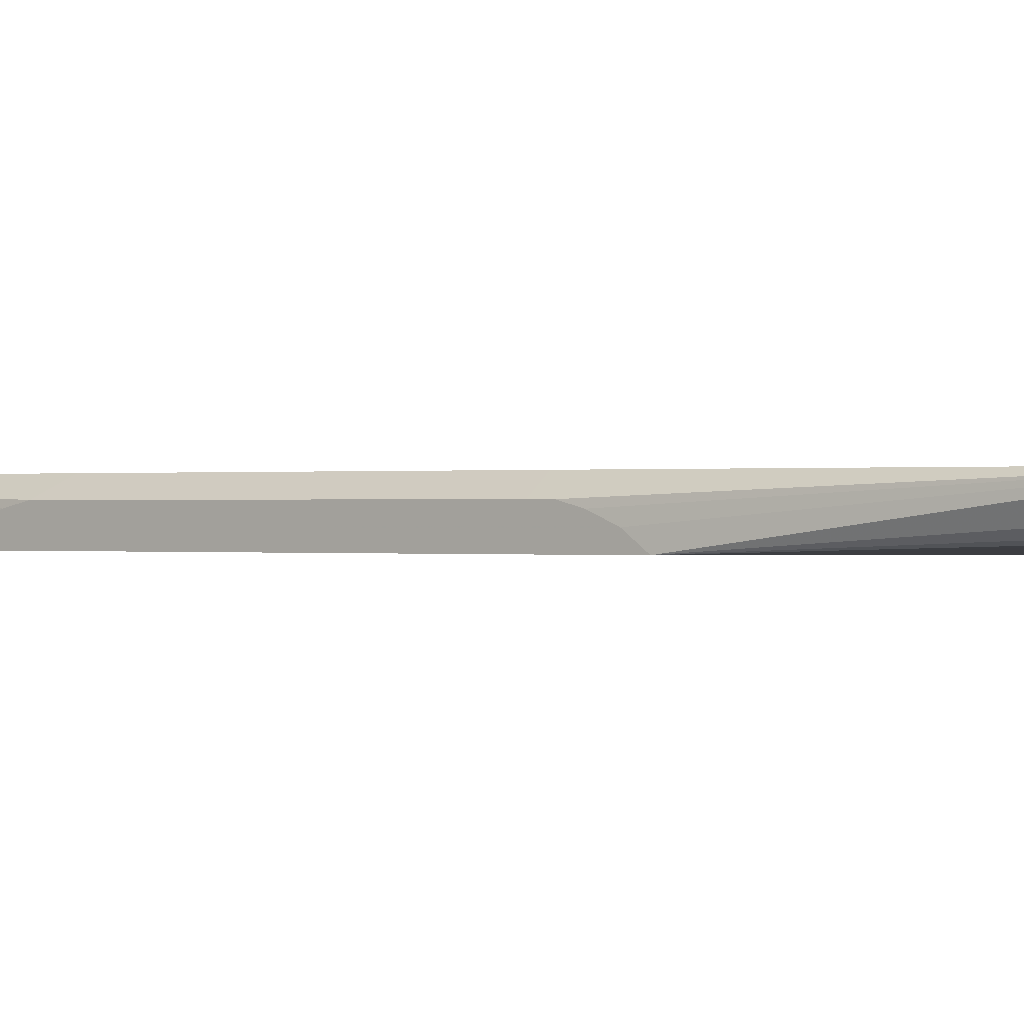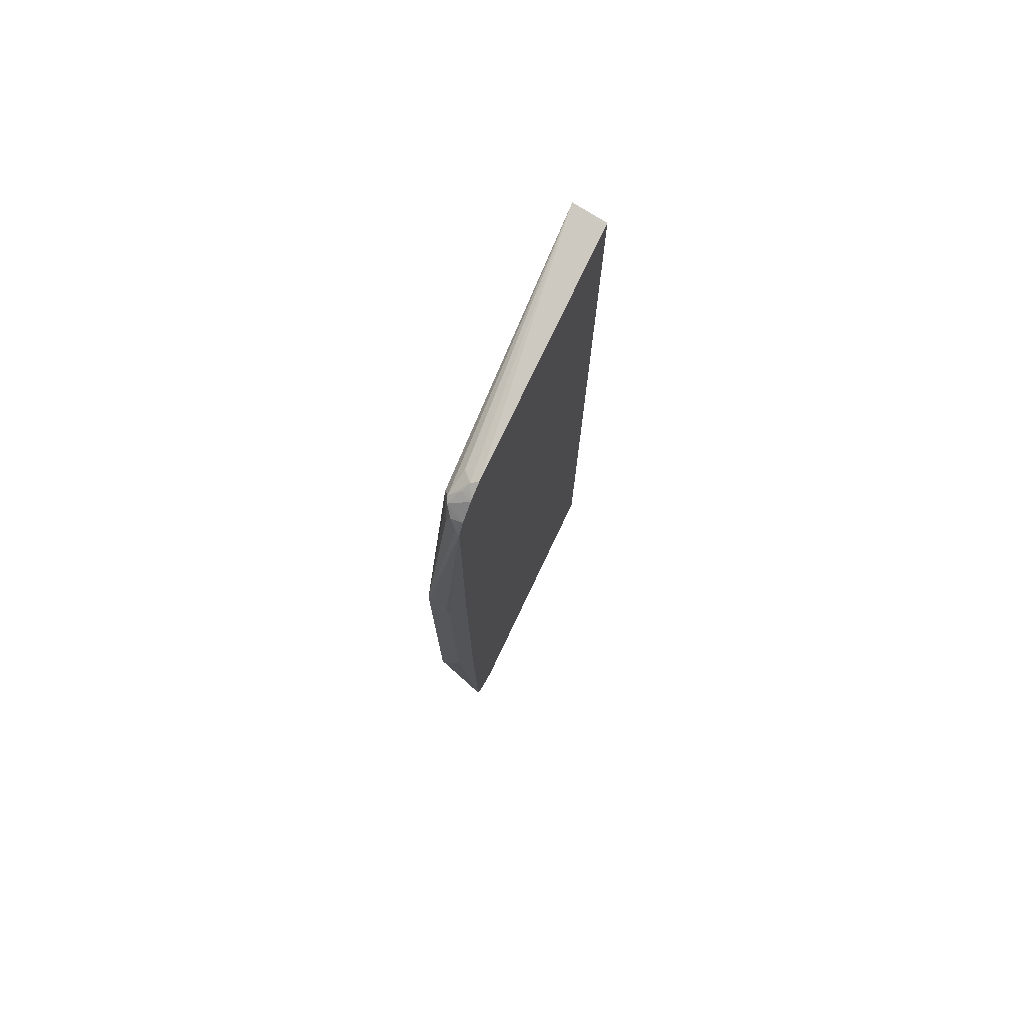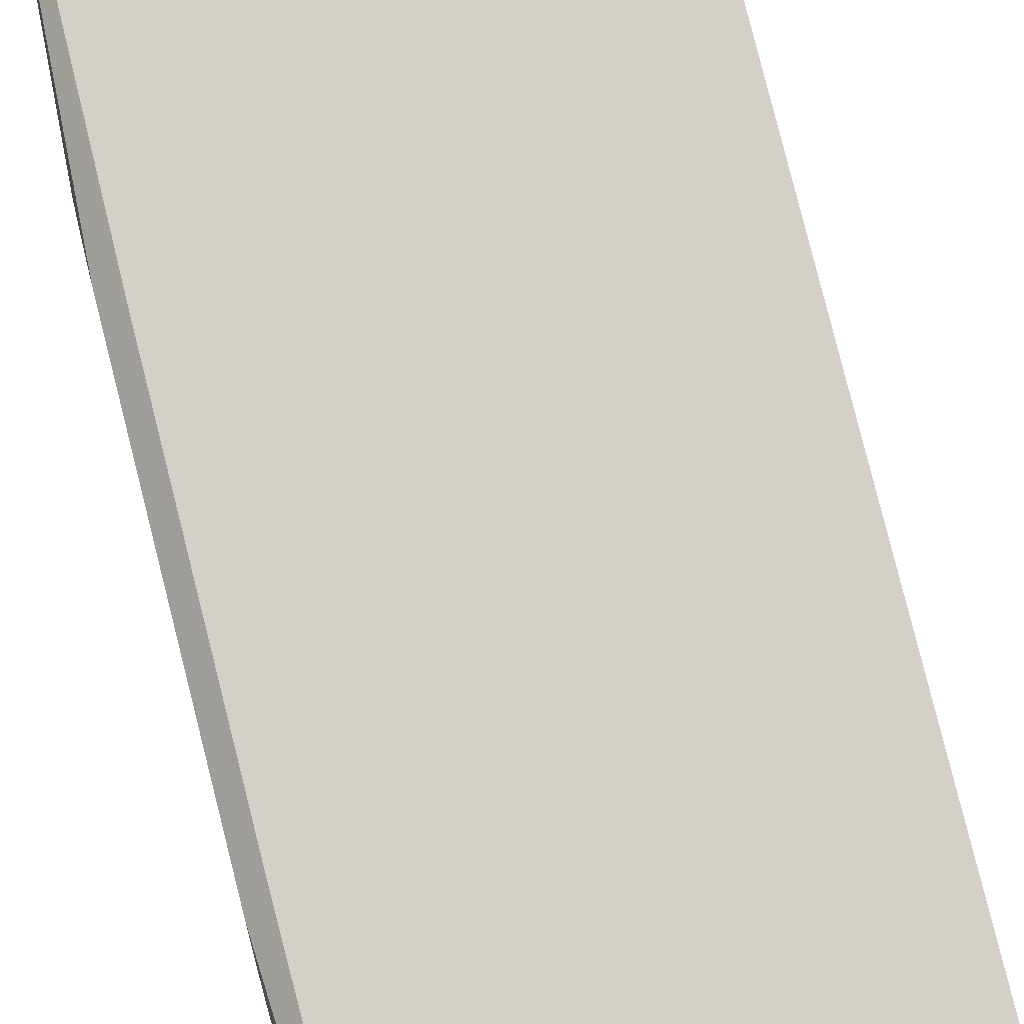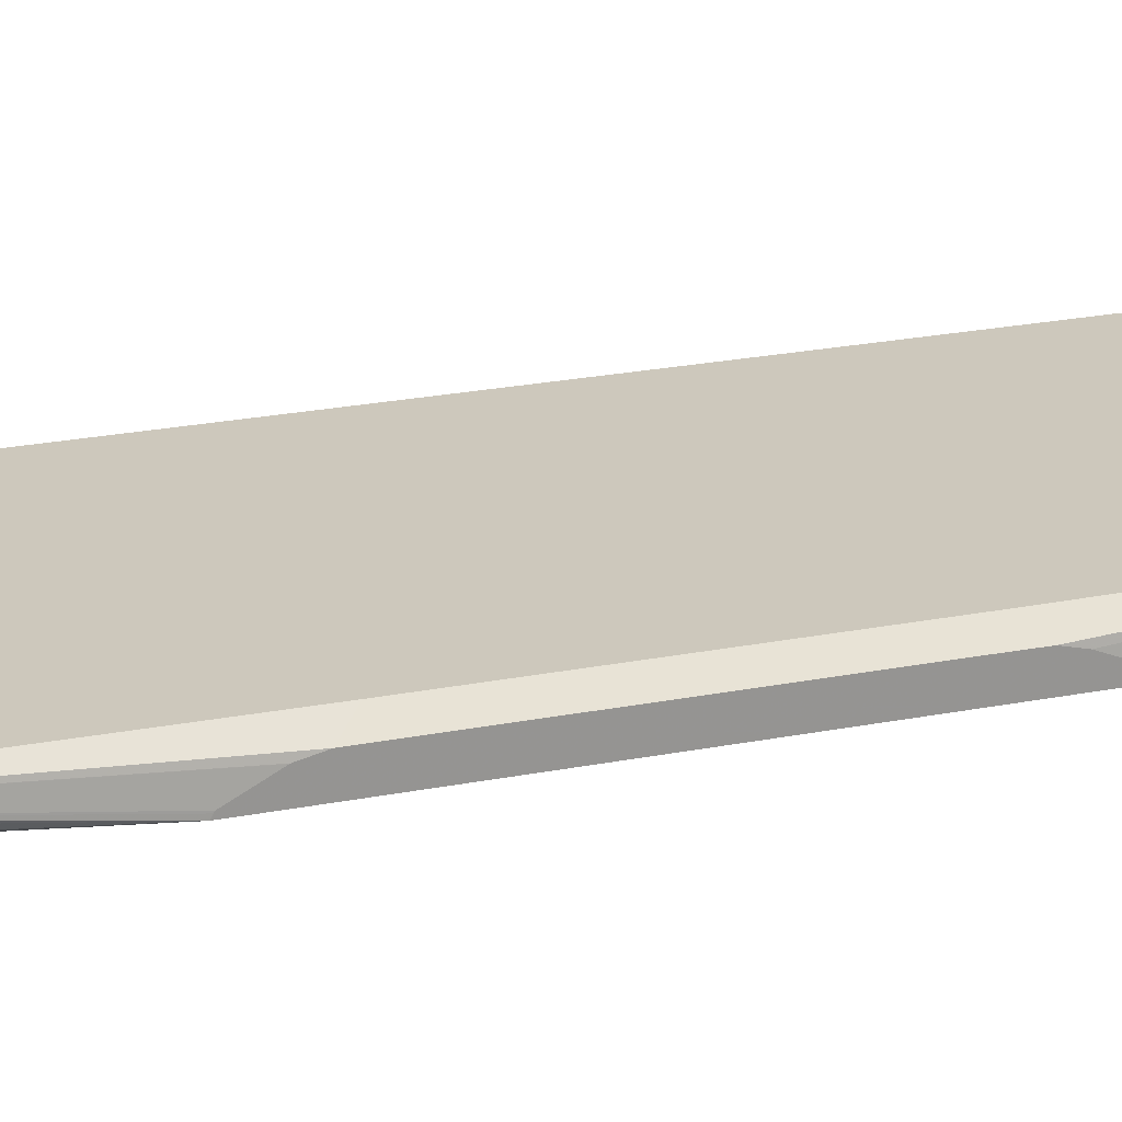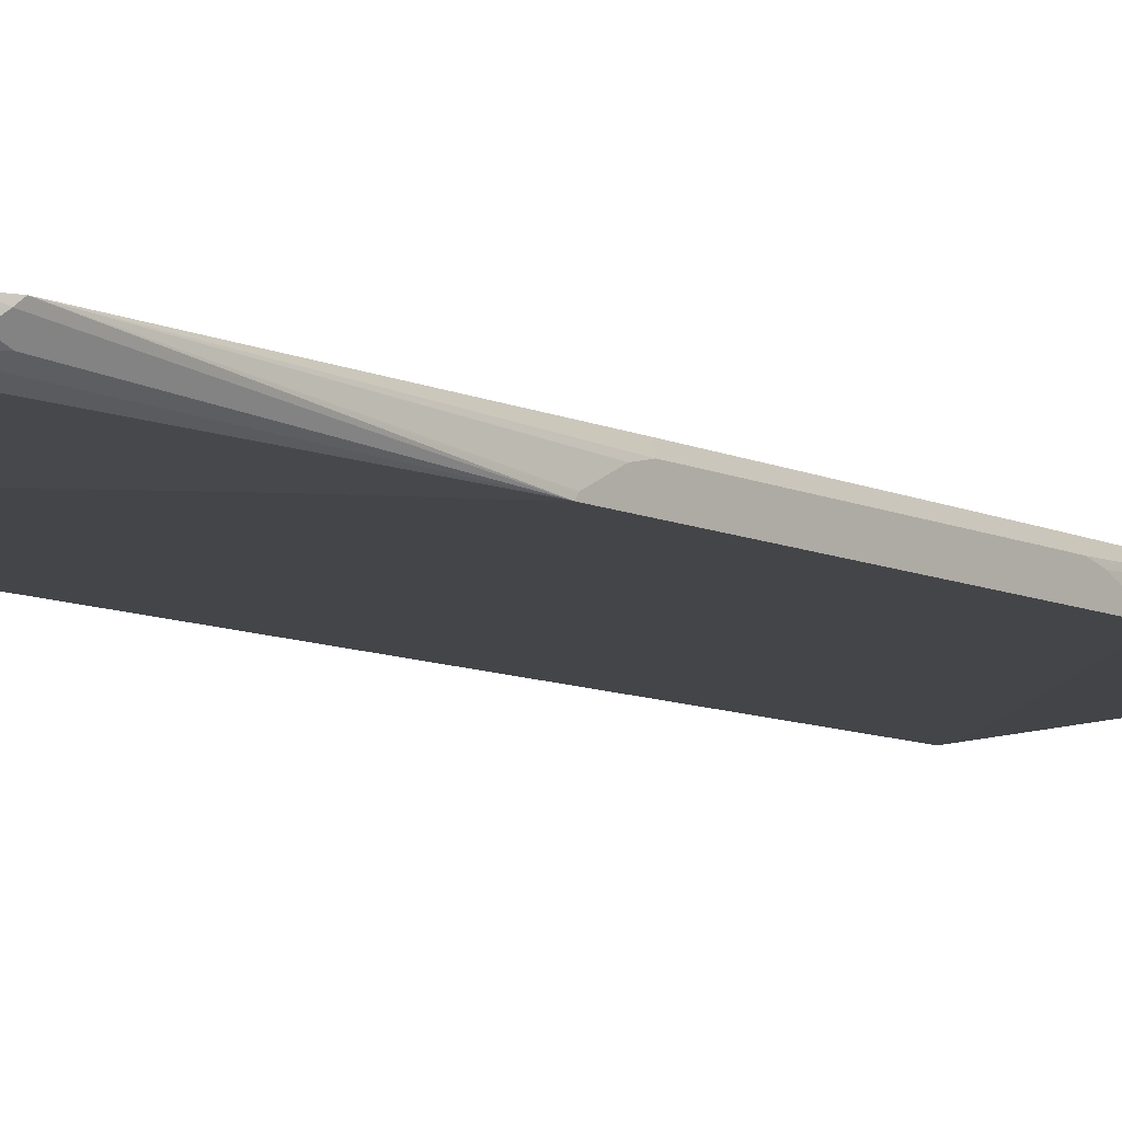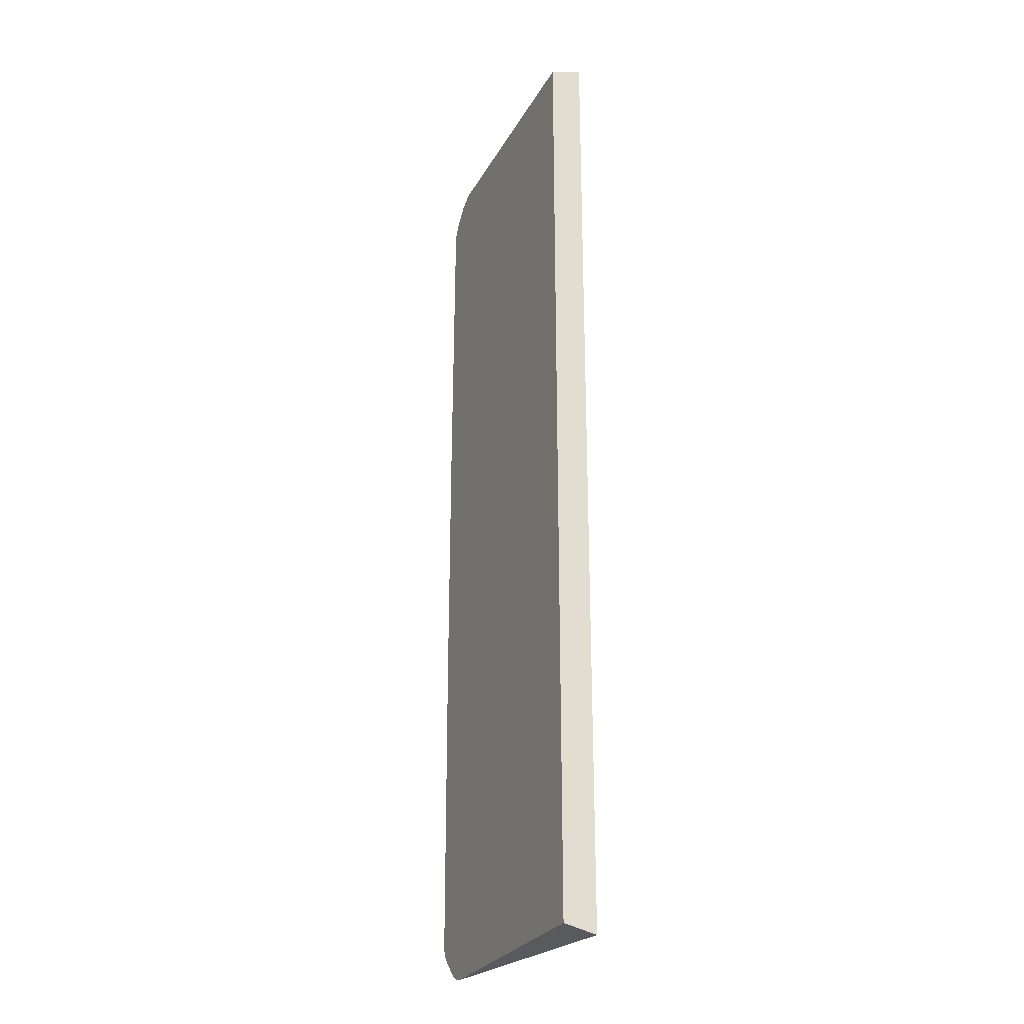
<metadata>
{"format":"obj","ext":"obj","renderer":"f3d","projection":"perspective","resolution":1024,"background":"white","views":[{"elev":0.0,"azim":-51.3,"up":"+Z"},{"elev":76.0,"azim":-64.6,"up":"+Y"},{"elev":79.9,"azim":-14.1,"up":"+Z"},{"elev":22.1,"azim":-109.4,"up":"+Z"},{"elev":-8.8,"azim":-141.9,"up":"+Z"},{"elev":-27.0,"azim":66.5,"up":"+Y"}]}
</metadata>
<code>
v -0.2361 0.6043 -0.2005
v -0.2738 0.5757 -0.2005
v -0.5574 0.5574 -0.1916
v -0.5632 0.5689 -0.1858
v -0.5342 0.5805 -0.18
v -0.5458 0.5864 -0.1684
v -0.5417 0.5904 -0.1602
v -0.2361 0.6042 -0.2001
v -0.2361 -0.6001 -0.2005
v -0.3255 0.5246 -0.2005
v -0.569 0.5574 -0.1858
v -0.3778 0.4723 -0.2005
v -0.5345 0.3156 -0.2005
v -0.6102 0.2305 -0.2005
v -0.5704 0.566 -0.1829
v -0.5552 0.5791 -0.1742
v -0.553 0.5835 -0.1655
v -0.5592 0.5817 -0.1602
v -0.5499 0.5864 -0.1602
v -0.2409 0.5914 -0.1602
v -0.2361 0.5914 -0.1602
v -0.2361 -0.6008 -0.2005
v -0.2363 -0.6006 -0.2005
v -0.5806 0.5399 -0.18
v -0.6102 0.229 -0.1973
v -0.5905 0.5433 -0.1602
v -0.5879 0.5487 -0.1655
v -0.6102 -0.2267 -0.2005
v -0.5808 0.562 -0.1602
v -0.5616 0.5803 -0.1602
v -0.5813 0.5574 -0.1742
v -0.2361 -0.5914 -0.1602
v -0.2408 -0.5914 -0.1602
v -0.54 -0.5905 -0.1602
v -0.54 -0.5806 -0.18
v -0.5661 -0.5661 -0.1872
v -0.247 -0.5953 -0.2005
v -0.5574 -0.5574 -0.1916
v -0.6102 0.2279 -0.196
v -0.587 0.5504 -0.1602
v -0.6102 0.1938 -0.1788
v -0.6102 0.1931 -0.1785
v -0.6102 0.1742 -0.1743
v -0.6102 0.1735 -0.1742
v -0.5939 0.155 -0.1602
v -0.5953 -0.2469 -0.2005
v -0.6102 -0.2307 -0.2005
v -0.5468 -0.5887 -0.1602
v -0.5516 -0.5864 -0.1626
v -0.5487 -0.5834 -0.1698
v -0.5574 -0.5791 -0.172
v -0.569 -0.5689 -0.18
v -0.5791 -0.5574 -0.172
v -0.5806 -0.5399 -0.18
v -0.2704 -0.5776 -0.2005
v -0.3476 -0.5043 -0.2005
v -0.3127 -0.5391 -0.2005
v -0.5777 -0.2704 -0.2005
v -0.5391 -0.3126 -0.2005
v -0.5217 -0.33 -0.2005
v -0.5043 -0.3475 -0.2005
v -0.6102 -0.1568 -0.1742
v -0.5939 -0.1584 -0.1602
v -0.6102 -0.213 -0.1875
v -0.5905 -0.5399 -0.1602
v -0.554 -0.5852 -0.1602
v -0.58 -0.5607 -0.1602
v -0.5852 -0.5539 -0.1602
v -0.5864 -0.5516 -0.1626
v -0.5606 -0.5799 -0.1602
v -0.5835 -0.5486 -0.1698
v -0.5888 -0.5467 -0.1602
v -0.6102 -0.174 -0.1743
v -0.6102 -0.1921 -0.1788
f 26 44 45
f 26 40 27
f 26 39 41
f 26 41 42
f 26 42 43
f 26 43 44
f 27 40 29
f 36 51 52
f 28 46 47
f 34 48 49
f 34 49 35
f 35 50 51
f 35 51 36
f 25 39 26
f 35 49 50
f 27 29 31
f 24 27 31
f 17 30 18
f 23 36 38
f 14 43 42
f 14 42 41
f 14 41 39
f 14 39 25
f 15 29 30
f 15 30 16
f 23 38 37
f 15 24 31
f 16 30 17
f 22 32 33
f 22 33 34
f 22 34 35
f 22 35 36
f 22 36 23
f 15 31 29
f 36 52 53
f 68 72 69
f 36 54 47
f 52 68 69
f 69 72 71
f 52 69 53
f 52 66 70
f 52 70 67
f 53 69 71
f 52 67 68
f 53 71 54
f 54 72 65
f 62 73 63
f 63 73 65
f 64 65 74
f 65 73 74
f 14 44 43
f 54 71 72
f 49 51 50
f 49 52 51
f 49 66 52
f 36 47 38
f 37 38 55
f 38 56 57
f 38 57 55
f 38 47 58
f 38 58 59
f 38 59 60
f 38 60 61
f 38 61 56
f 44 62 63
f 44 63 45
f 46 58 47
f 47 54 65
f 47 65 64
f 48 66 49
f 36 53 54
f 14 62 44
f 1 37 55
f 14 74 73
f 1 58 46
f 1 46 28
f 1 28 14
f 1 14 13
f 1 13 12
f 1 12 10
f 1 59 58
f 1 10 2
f 3 11 4
f 3 10 12
f 3 12 13
f 3 13 14
f 3 14 11
f 4 15 16
f 2 10 3
f 4 16 6
f 1 60 59
f 1 56 61
f 14 73 62
f 1 2 3
f 1 3 4
f 1 4 5
f 1 5 6
f 1 6 7
f 1 61 60
f 1 7 8
f 1 21 32
f 1 32 22
f 1 9 23
f 1 23 37
f 1 55 57
f 1 57 56
f 1 8 21
f 4 6 5
f 1 22 9
f 6 16 17
f 7 34 33
f 7 33 32
f 7 32 21
f 7 21 20
f 8 20 21
f 9 22 23
f 7 48 34
f 11 14 24
f 14 26 27
f 14 27 24
f 14 28 47
f 14 47 64
f 4 11 15
f 14 64 74
f 11 24 15
f 7 66 48
f 14 25 26
f 7 67 70
f 6 18 19
f 7 70 66
f 6 17 18
f 6 19 7
f 7 20 8
f 7 18 30
f 7 30 29
f 7 29 40
f 7 19 18
f 7 26 45
f 7 68 67
f 7 45 63
f 7 63 65
f 7 72 68
f 7 40 26
f 7 65 72

</code>
